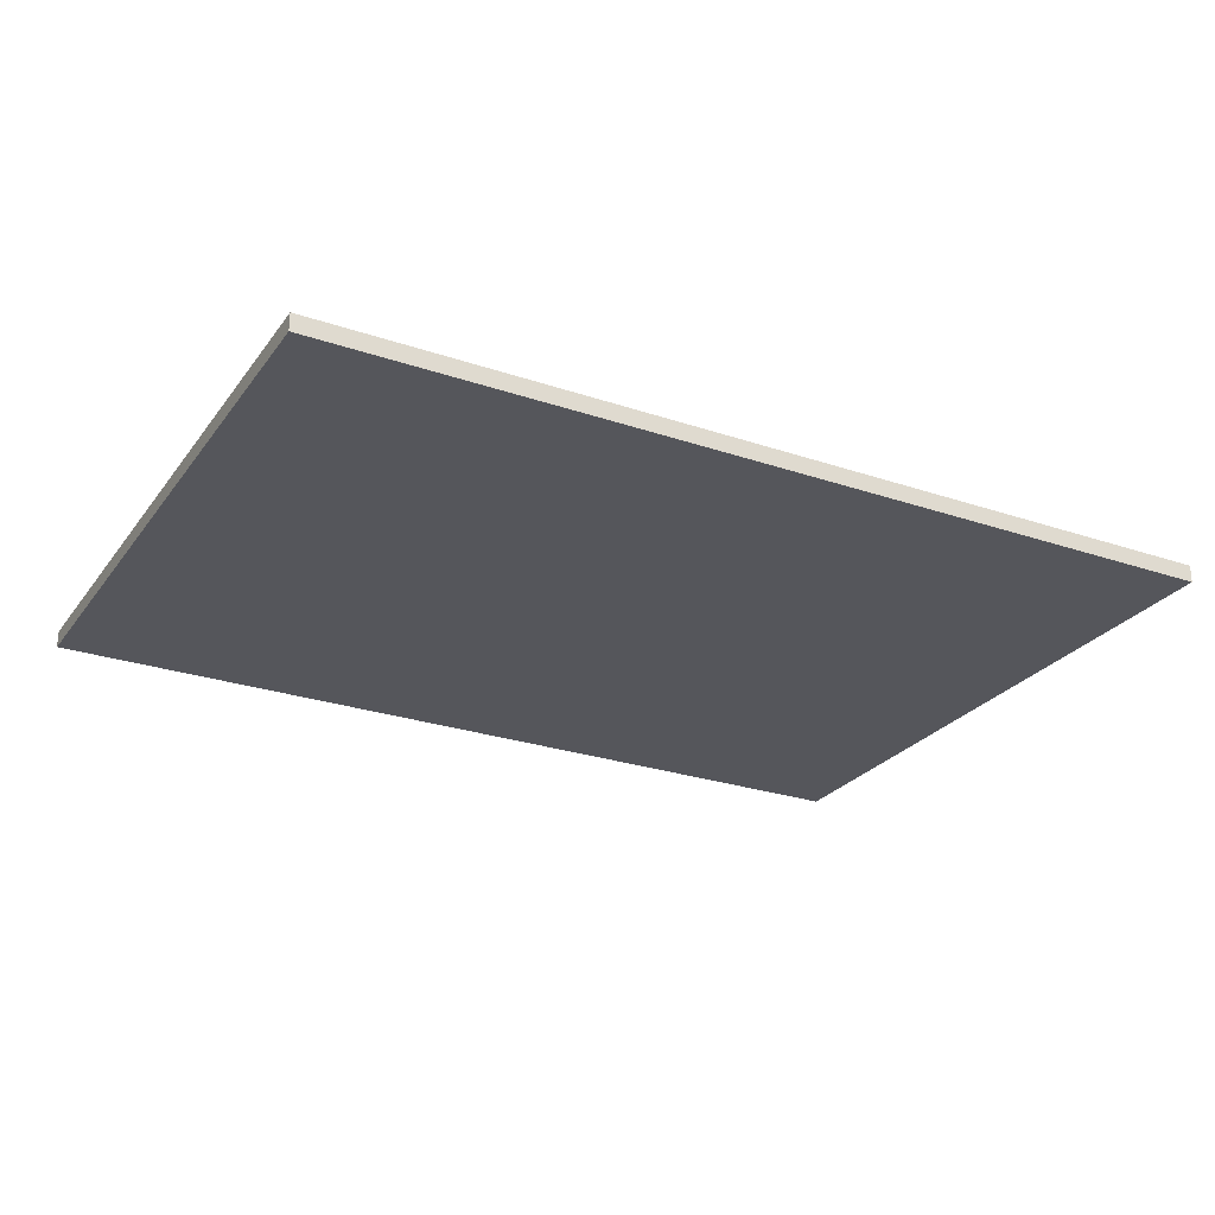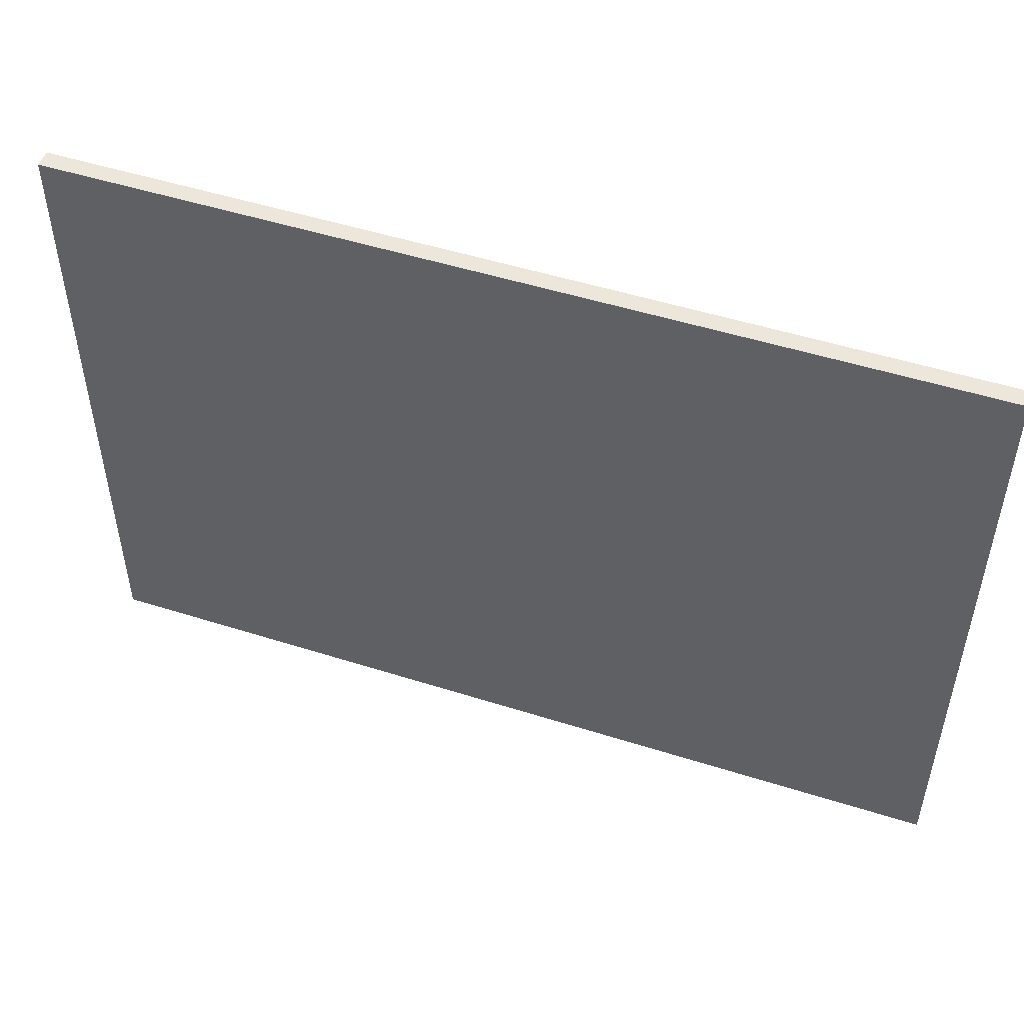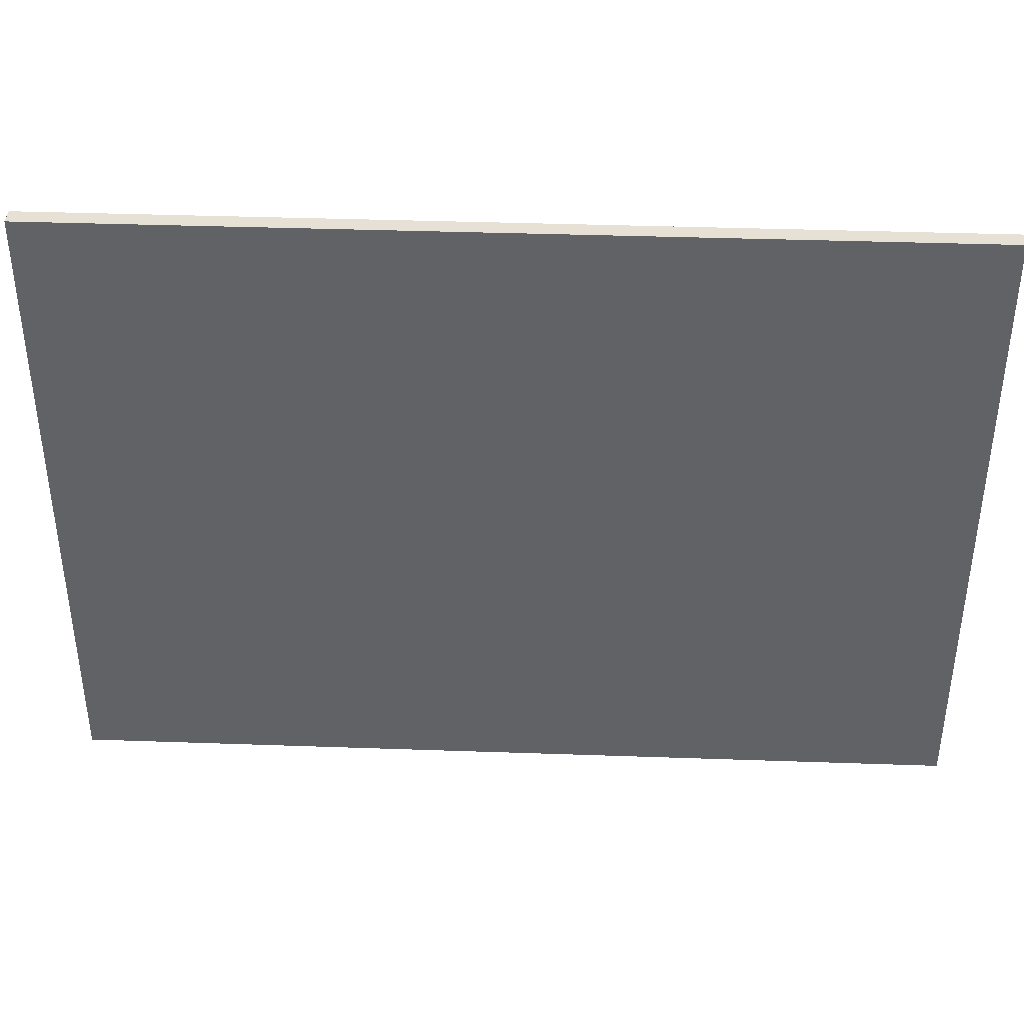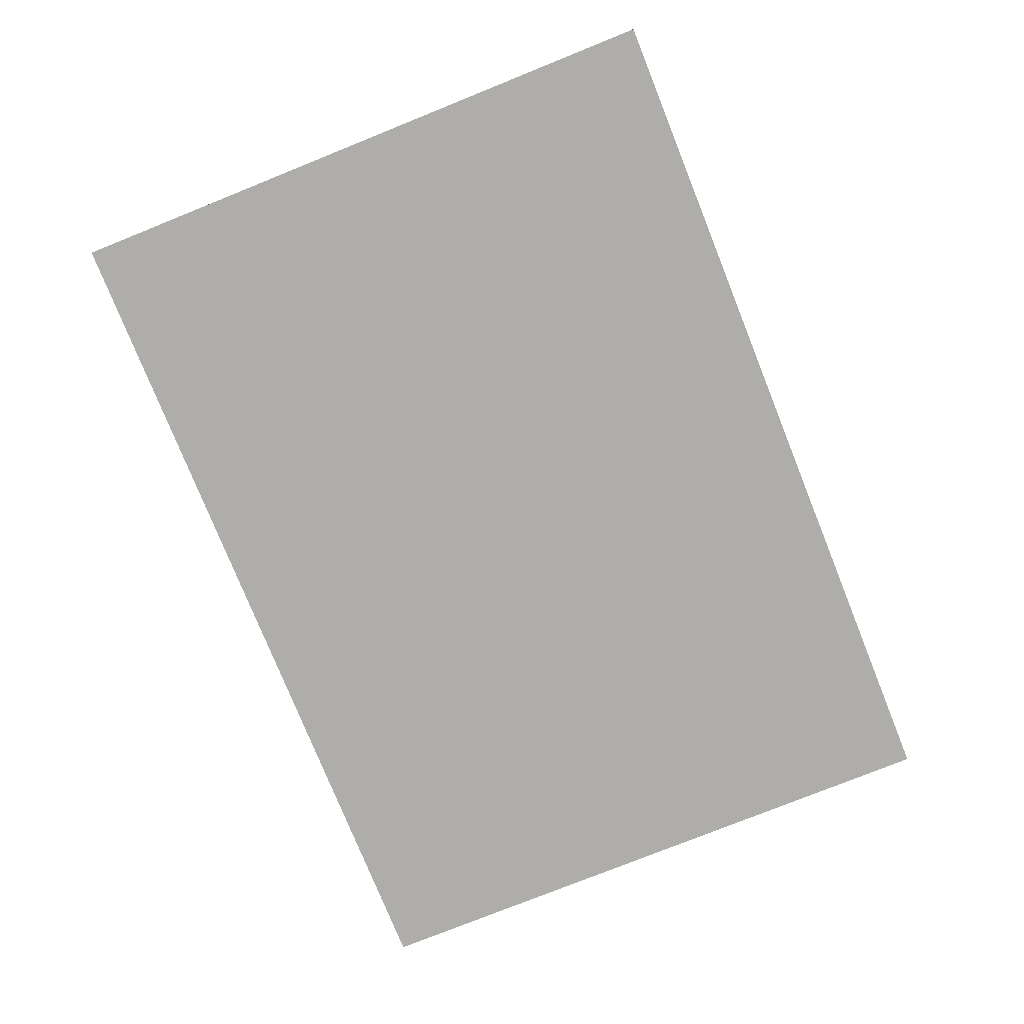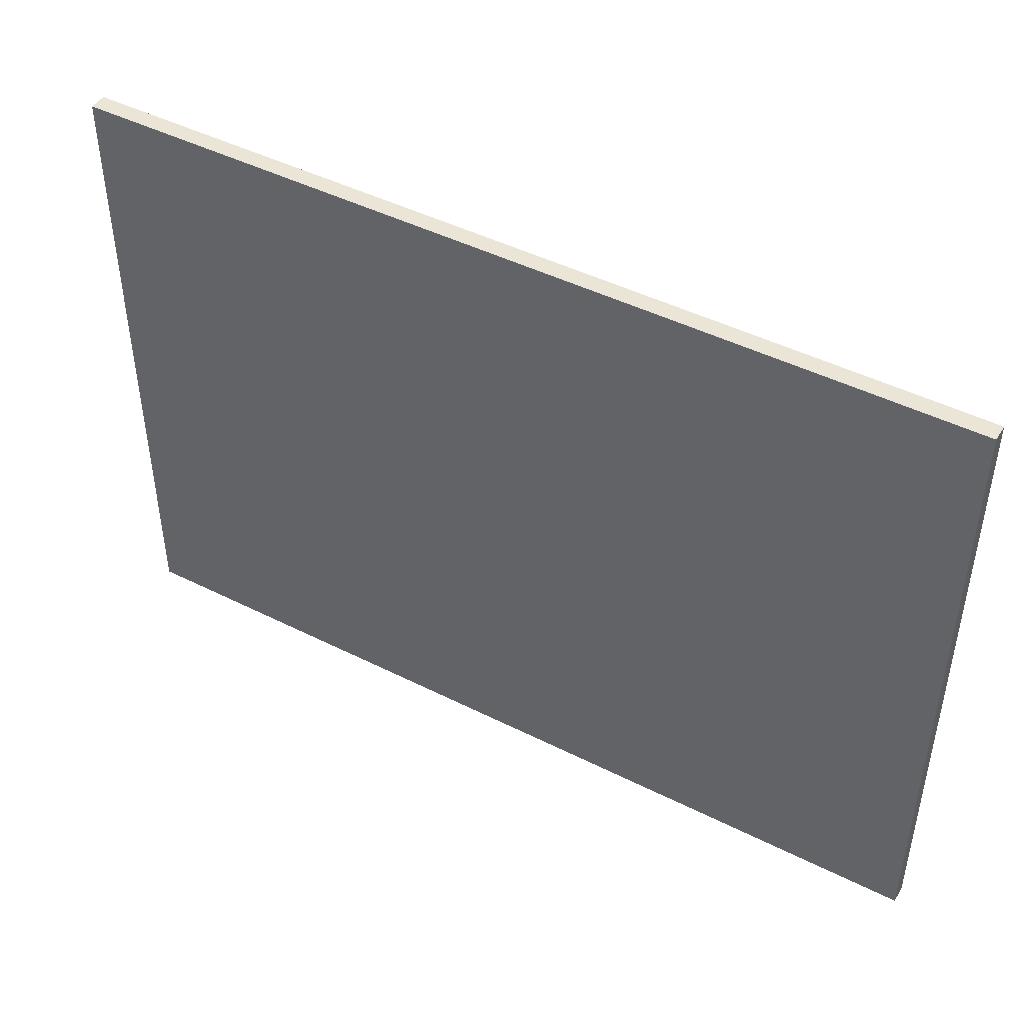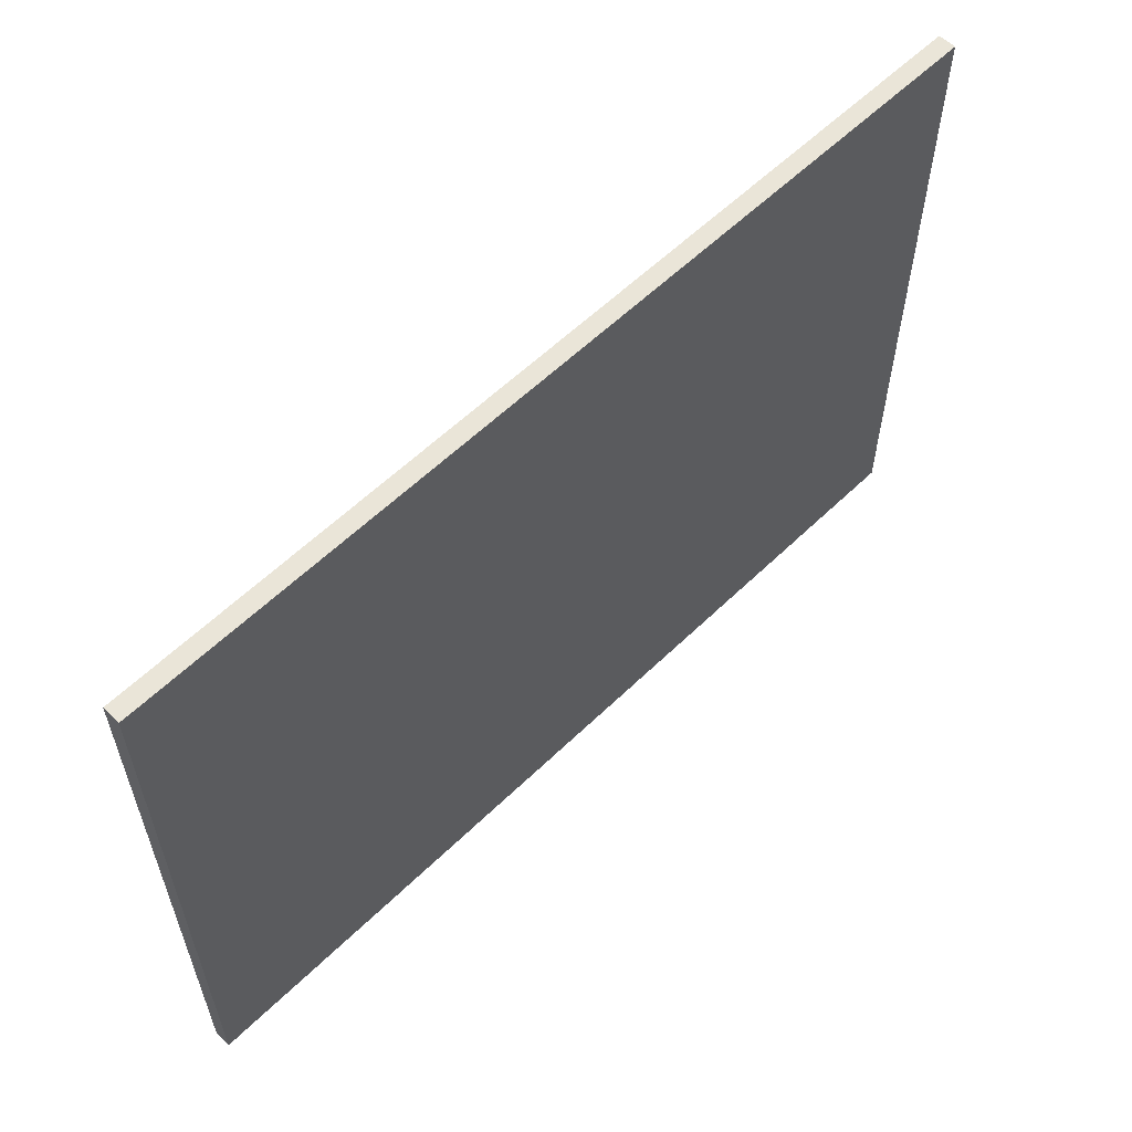
<metadata>
{"format":"obj","ext":"obj","renderer":"f3d","projection":"perspective","resolution":1024,"background":"white","views":[{"elev":-26.2,"azim":-28.2,"up":"+Z"},{"elev":50.3,"azim":19.2,"up":"+Y"},{"elev":39.0,"azim":-177.5,"up":"+Y"},{"elev":-77.3,"azim":-68.1,"up":"+Z"},{"elev":45.9,"azim":-150.0,"up":"+Y"},{"elev":58.8,"azim":-44.9,"up":"+Y"}]}
</metadata>
<code>
g default
v 59.48 -42.64 -1.144
v -59.48 -42.64 -1.144
v 59.48 42.64 -1.144
v -59.48 42.64 -1.144
v 59.48 42.64 1.144
v -59.48 42.64 1.144
v -59.48 -42.64 1.144
v 59.48 -42.64 1.144
g Plywood_E
f 5 6 7 8
f 3 1 2 4
f 3 4 6 5
f 4 2 7 6
f 2 1 8 7
f 1 3 5 8

</code>
